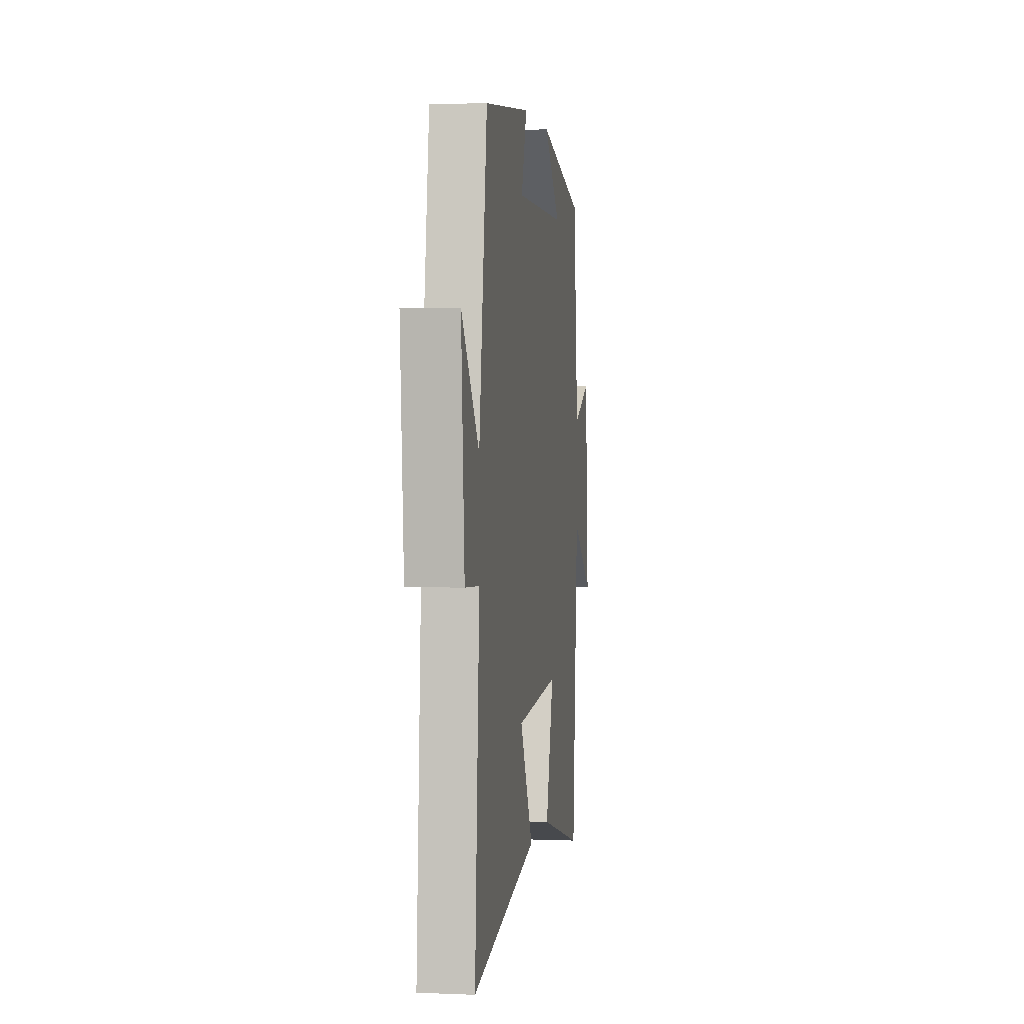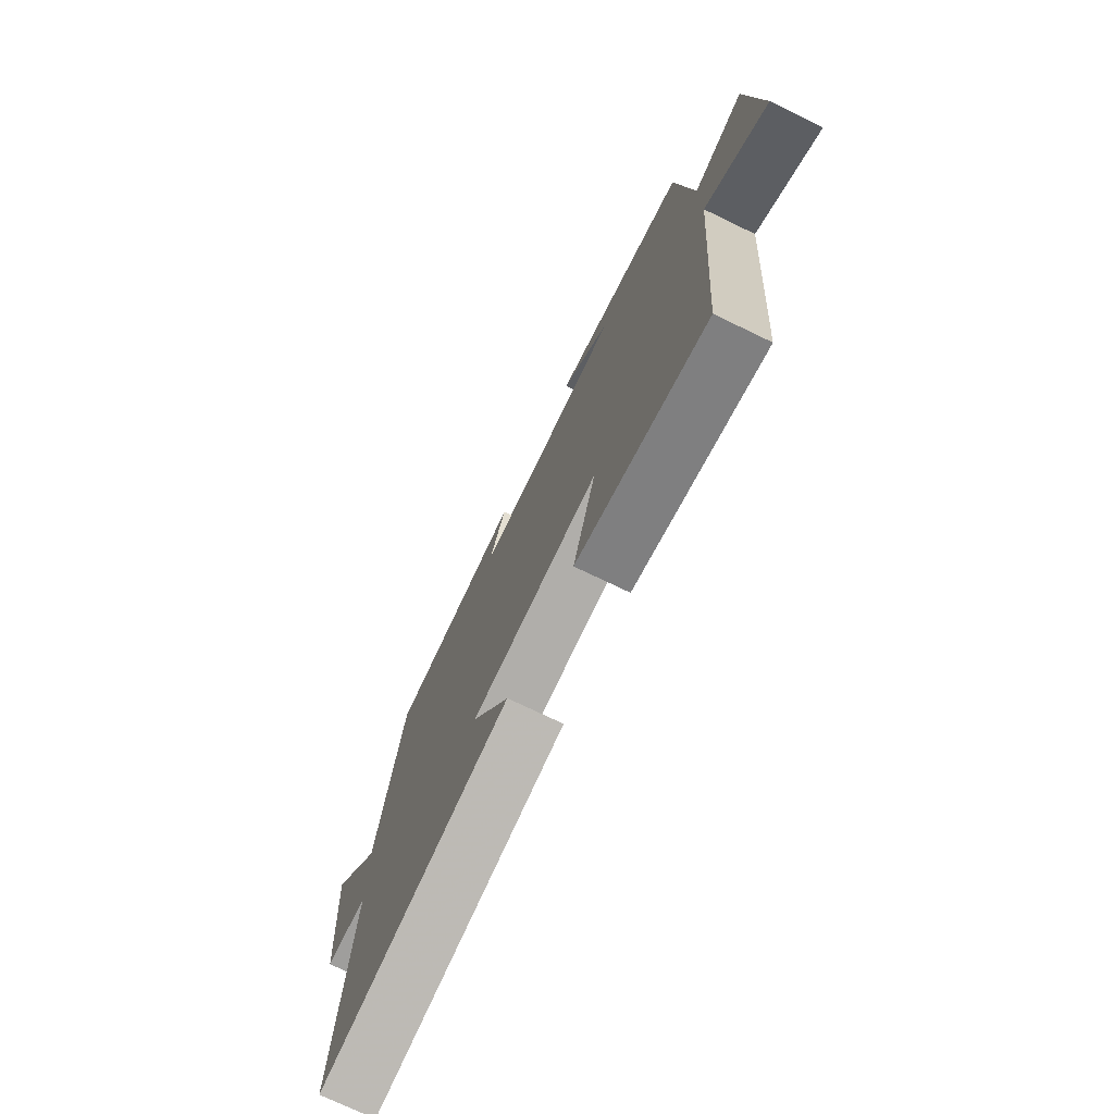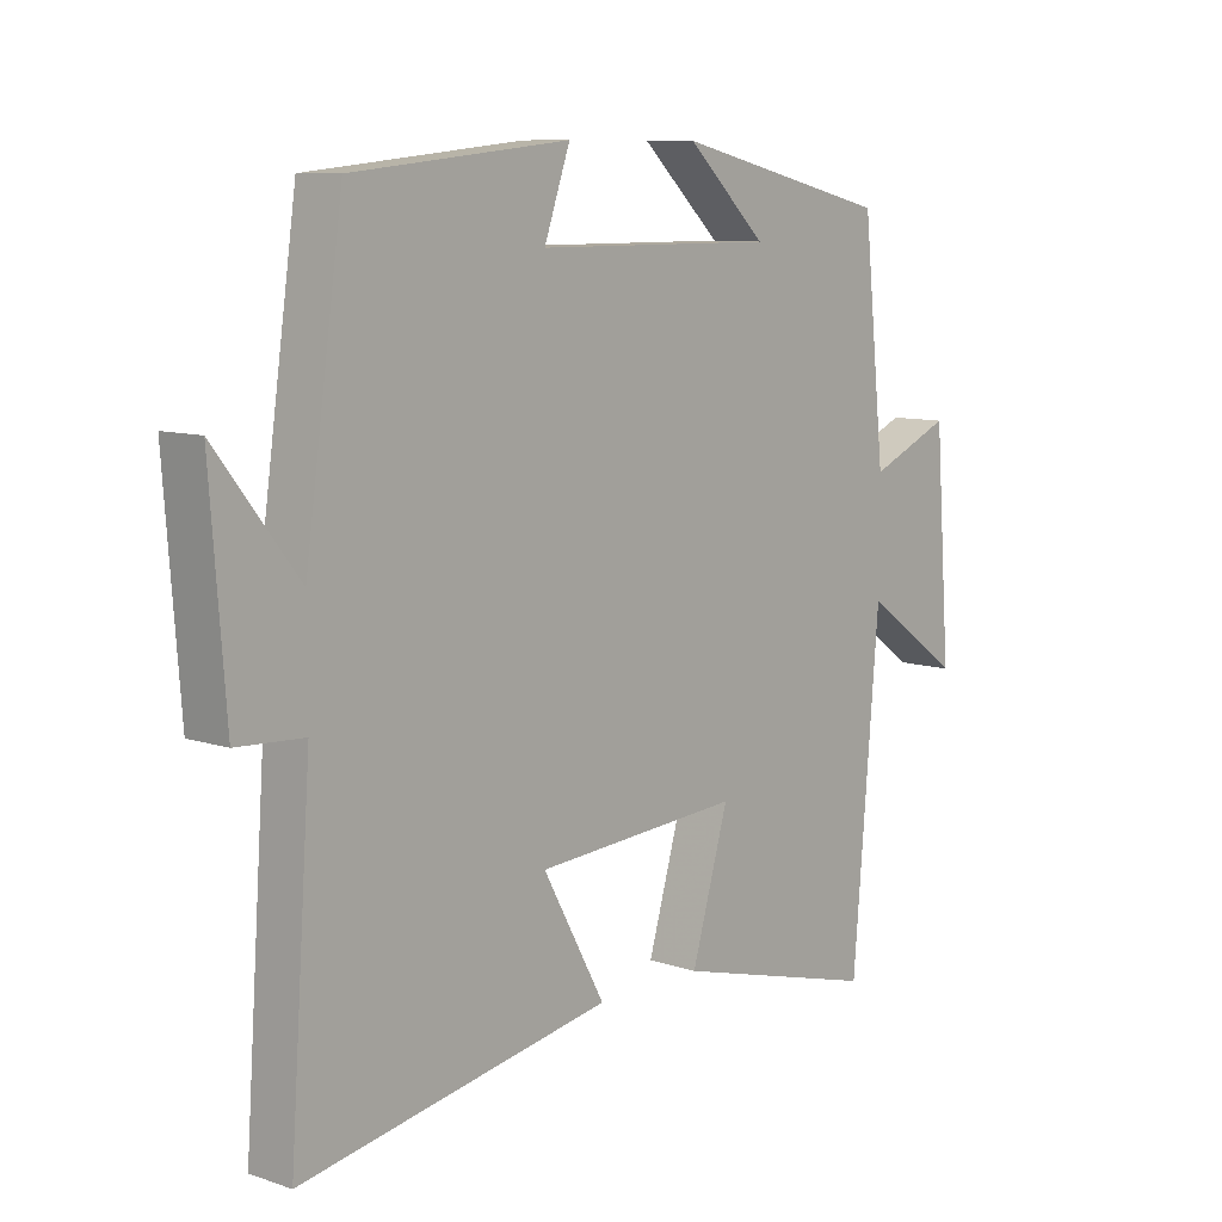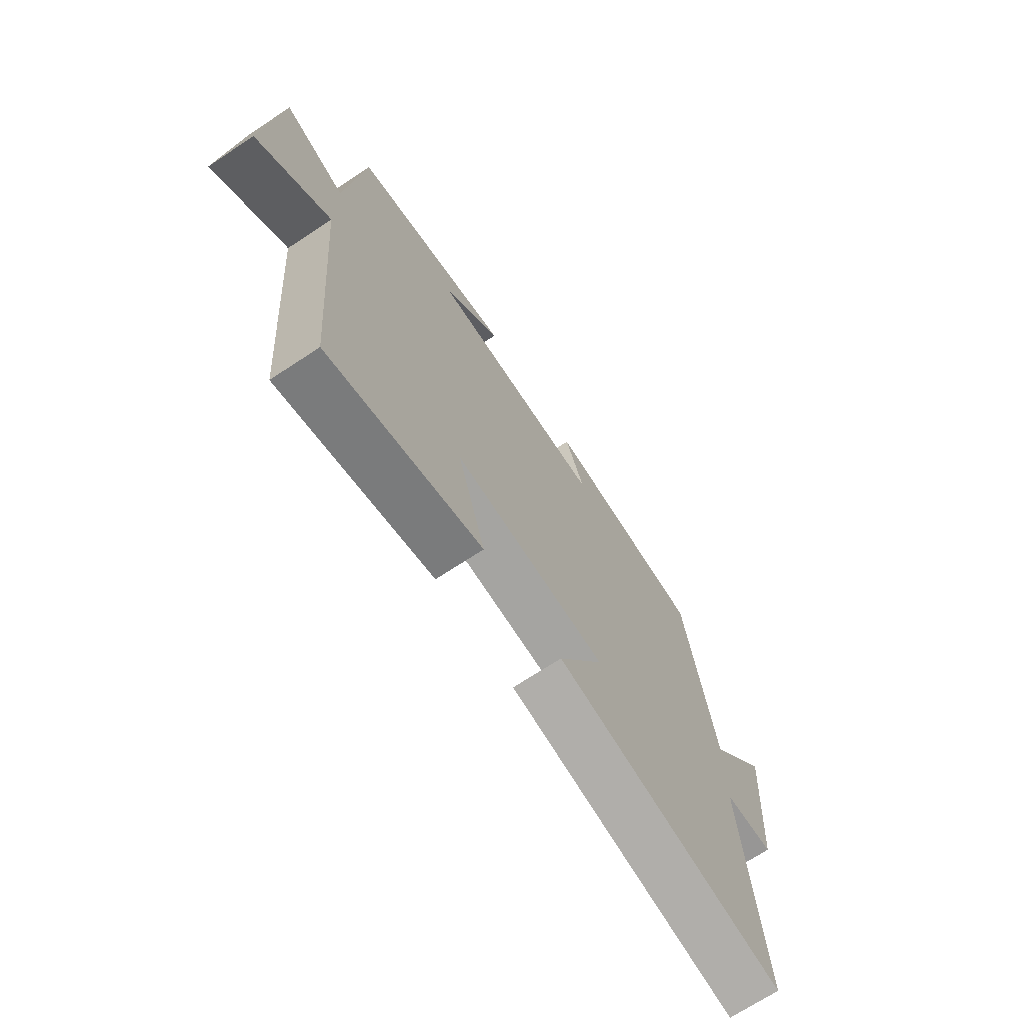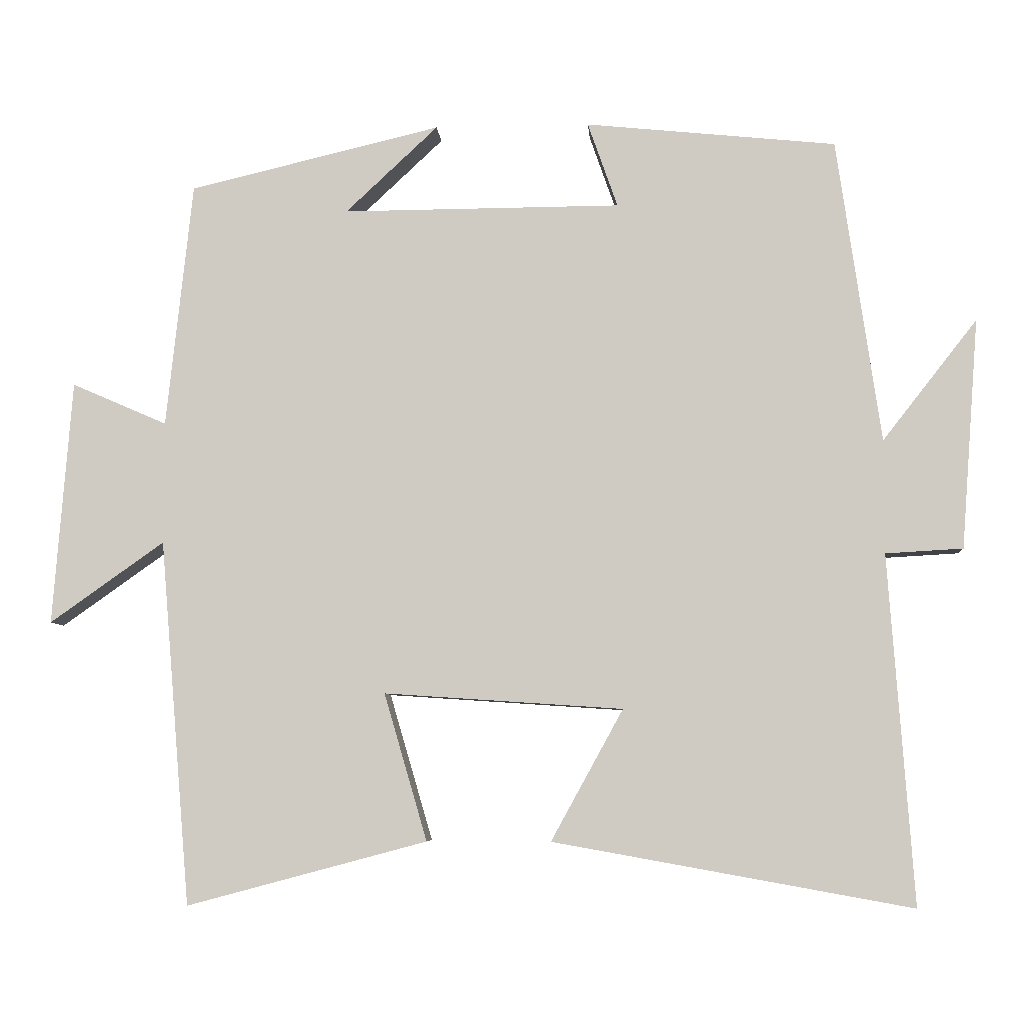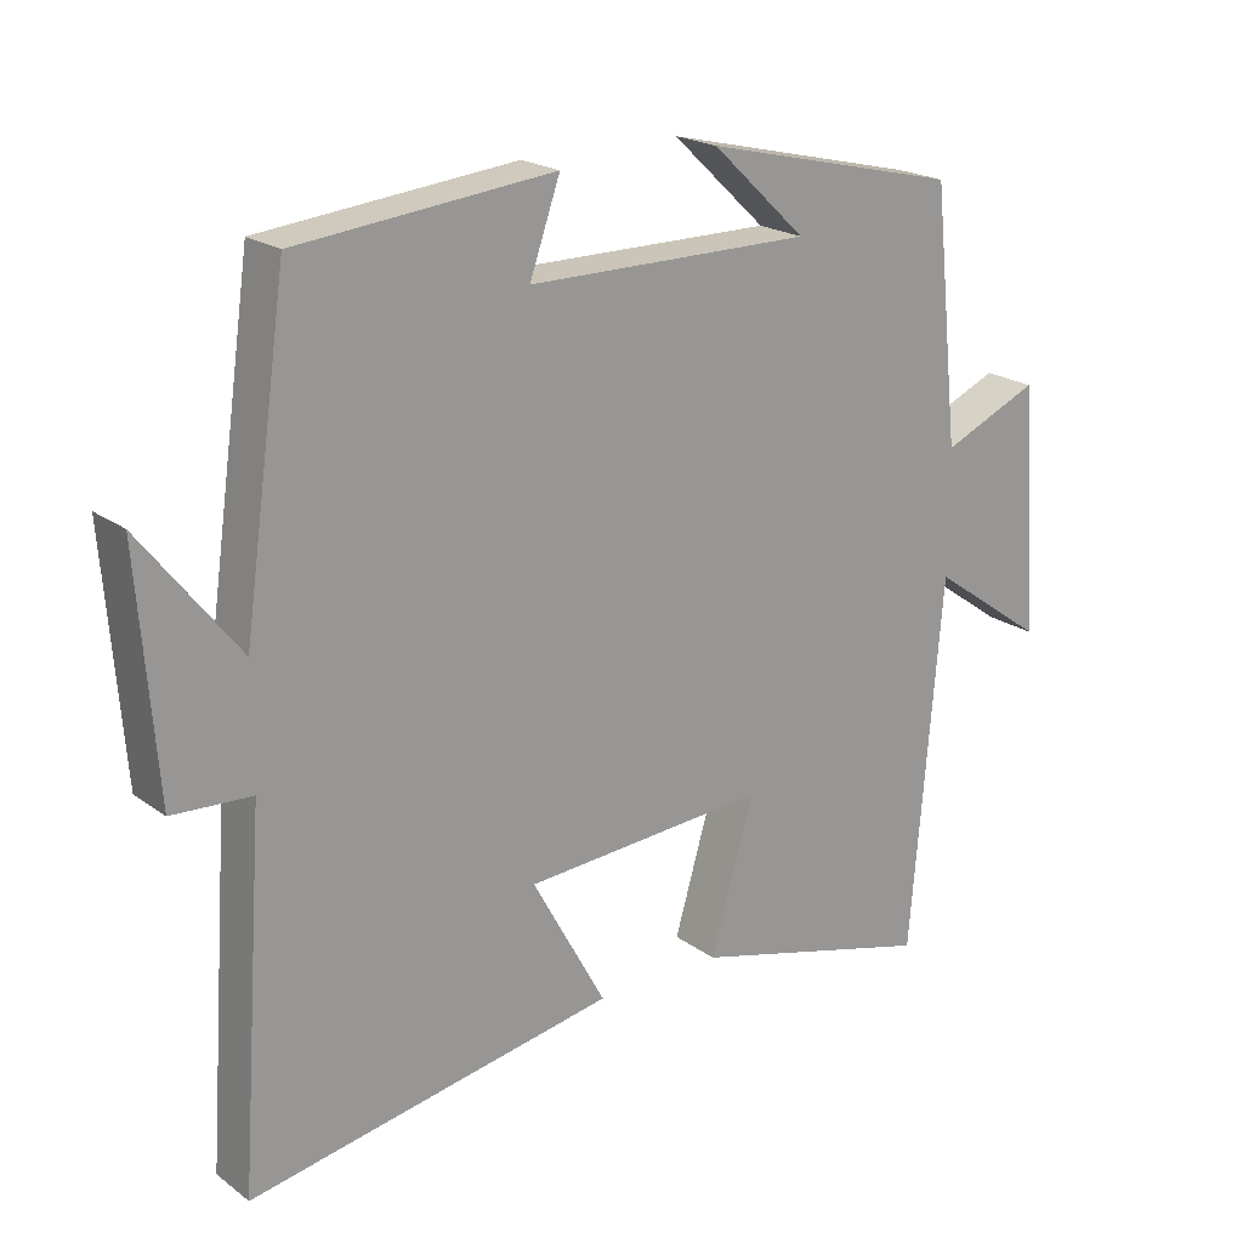
<metadata>
{"format":"obj","ext":"obj","renderer":"f3d","projection":"perspective","resolution":1024,"background":"white","views":[{"elev":2.5,"azim":98.2,"up":"+Z"},{"elev":-74.2,"azim":-115.7,"up":"+Z"},{"elev":9.3,"azim":131.2,"up":"+Z"},{"elev":-70.4,"azim":-56.6,"up":"+Z"},{"elev":-6.4,"azim":4.1,"up":"+Z"},{"elev":20.7,"azim":142.0,"up":"+Z"}]}
</metadata>
<code>
v 0.44 0.07 0.465
v 0.5 0.07 0.047
v 0.63 0.07 0.213
v 0.606 0.07 -0.103
v 0.5 0.07 -0.109
v 0.534 0.07 -0.588
v 0.042 0.07 -0.5
v 0.141 0.07 -0.32
v -0.187 0.07 -0.298
v -0.128 0.07 -0.5
v -0.458 0.07 -0.588
v -0.5 0.07 -0.087
v -0.657 0.07 -0.198
v -0.631 0.07 0.138
v -0.5 0.07 0.081
v -0.464 0.07 0.418
v -0.118 0.07 0.5
v -0.245 0.07 0.381
v 0.137 0.07 0.383
v 0.096 0.07 0.5
v 0.44 0 0.465
v 0.5 0 0.047
v 0.63 0 0.213
v 0.606 0 -0.103
v 0.5 0 -0.109
v 0.534 0 -0.588
v 0.042 0 -0.5
v 0.141 0 -0.32
v -0.187 0 -0.298
v -0.128 0 -0.5
v -0.458 0 -0.588
v -0.5 0 -0.087
v -0.657 0 -0.198
v -0.631 0 0.138
v -0.5 0 0.081
v -0.464 0 0.418
v -0.118 0 0.5
v -0.245 0 0.381
v 0.137 0 0.383
v 0.096 0 0.5
f 19 20 1 2
f 18 19 2
f 16 17 18
f 15 16 18 2
f 12 13 14 15
f 12 15 2
f 9 10 11 12
f 8 9 12 2
f 5 6 7 8
f 5 8 2
f 2 3 4 5
f 22 21 40 39
f 22 39 38
f 38 37 36
f 22 38 36 35
f 35 34 33 32
f 22 35 32
f 32 31 30 29
f 22 32 29 28
f 28 27 26 25
f 22 28 25
f 25 24 23 22
f 1 21 22 2
f 2 22 23 3
f 3 23 24 4
f 4 24 25 5
f 5 25 26 6
f 6 26 27 7
f 7 27 28 8
f 8 28 29 9
f 9 29 30 10
f 10 30 31 11
f 11 31 32 12
f 12 32 33 13
f 13 33 34 14
f 14 34 35 15
f 15 35 36 16
f 16 36 37 17
f 17 37 38 18
f 18 38 39 19
f 19 39 40 20
f 20 40 21 1

</code>
